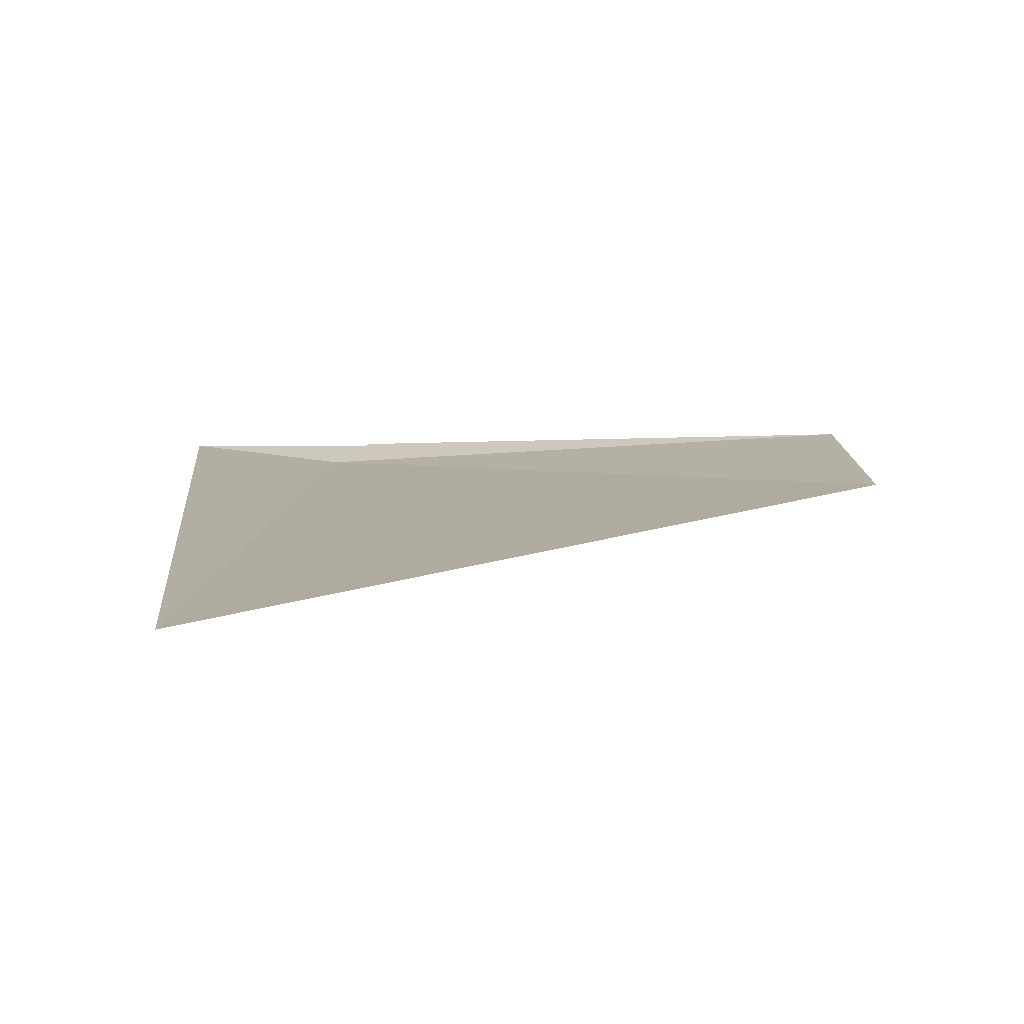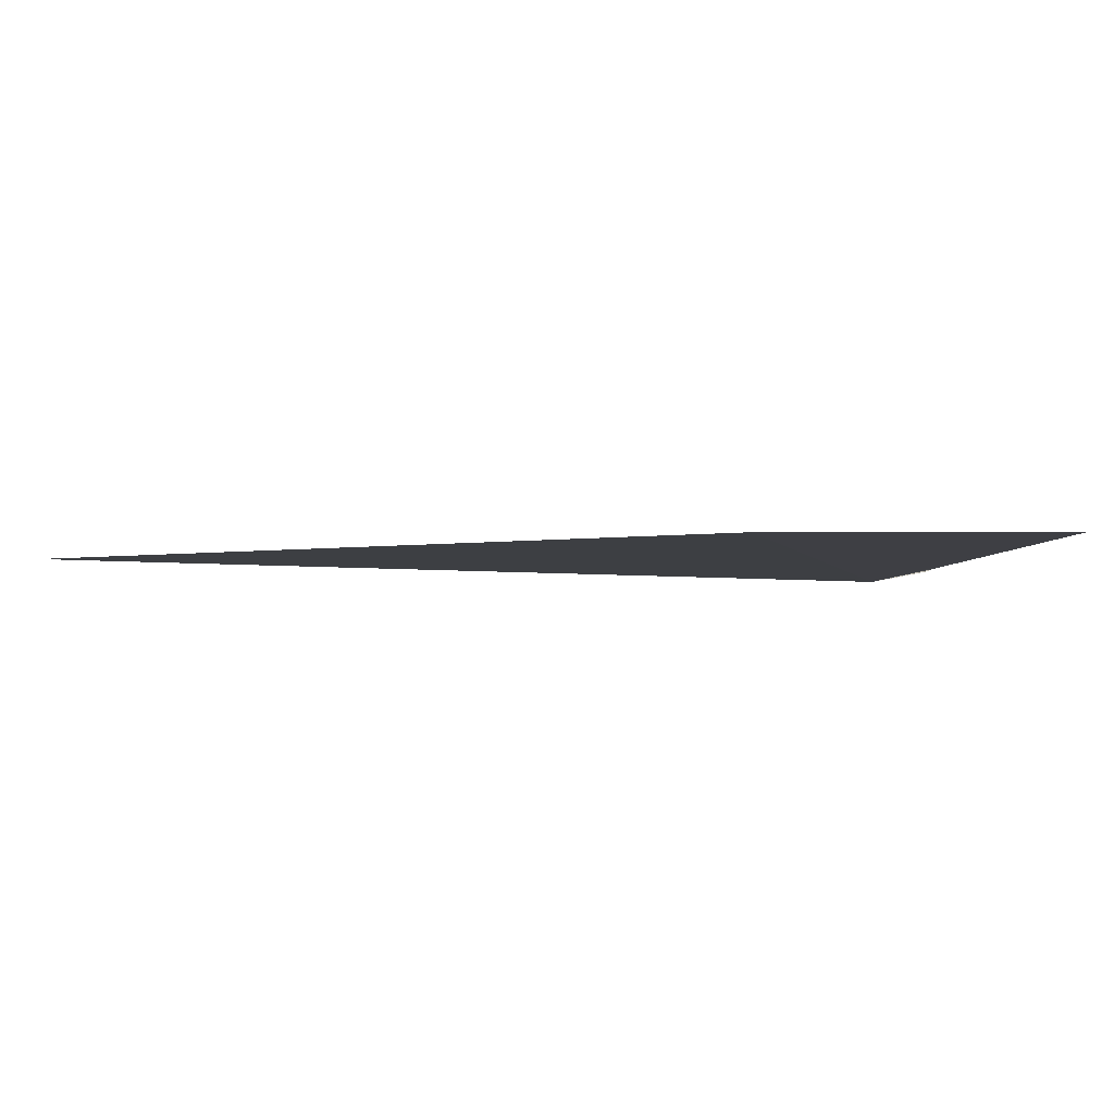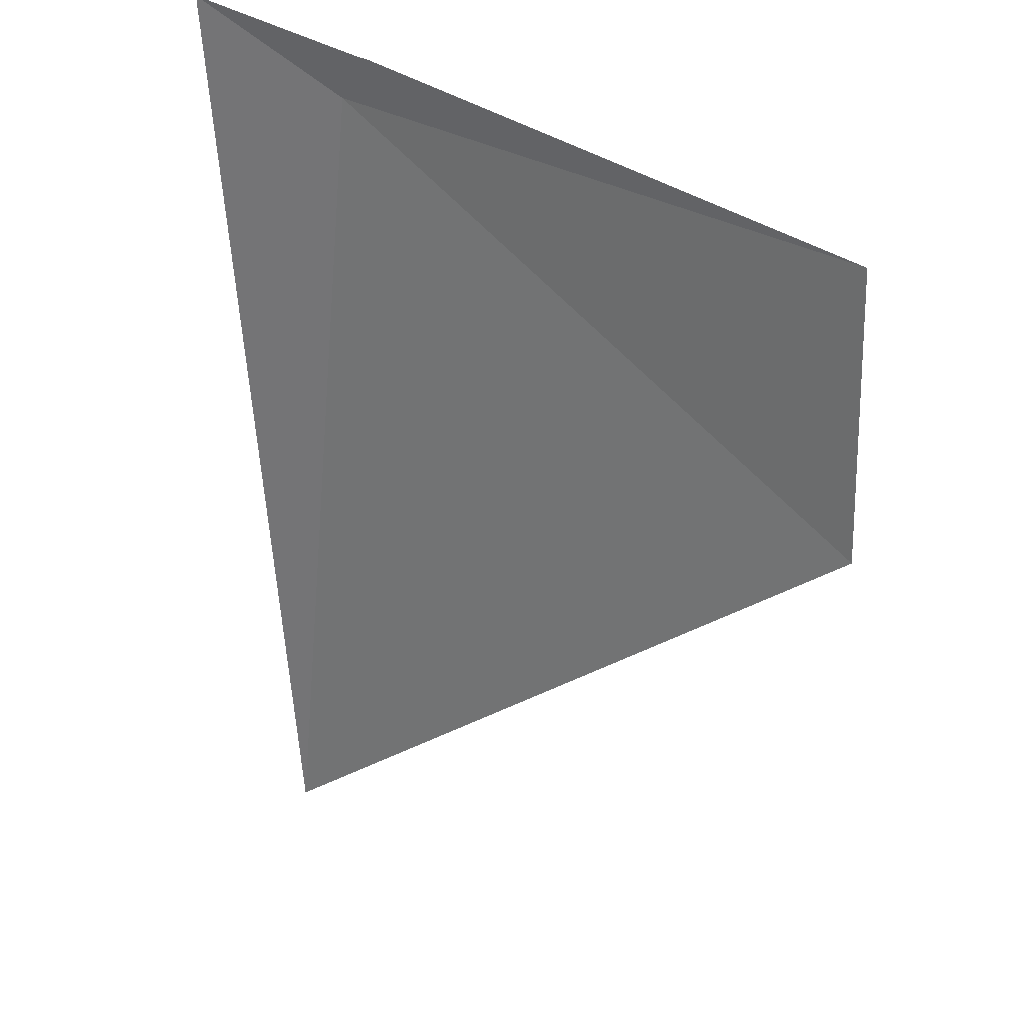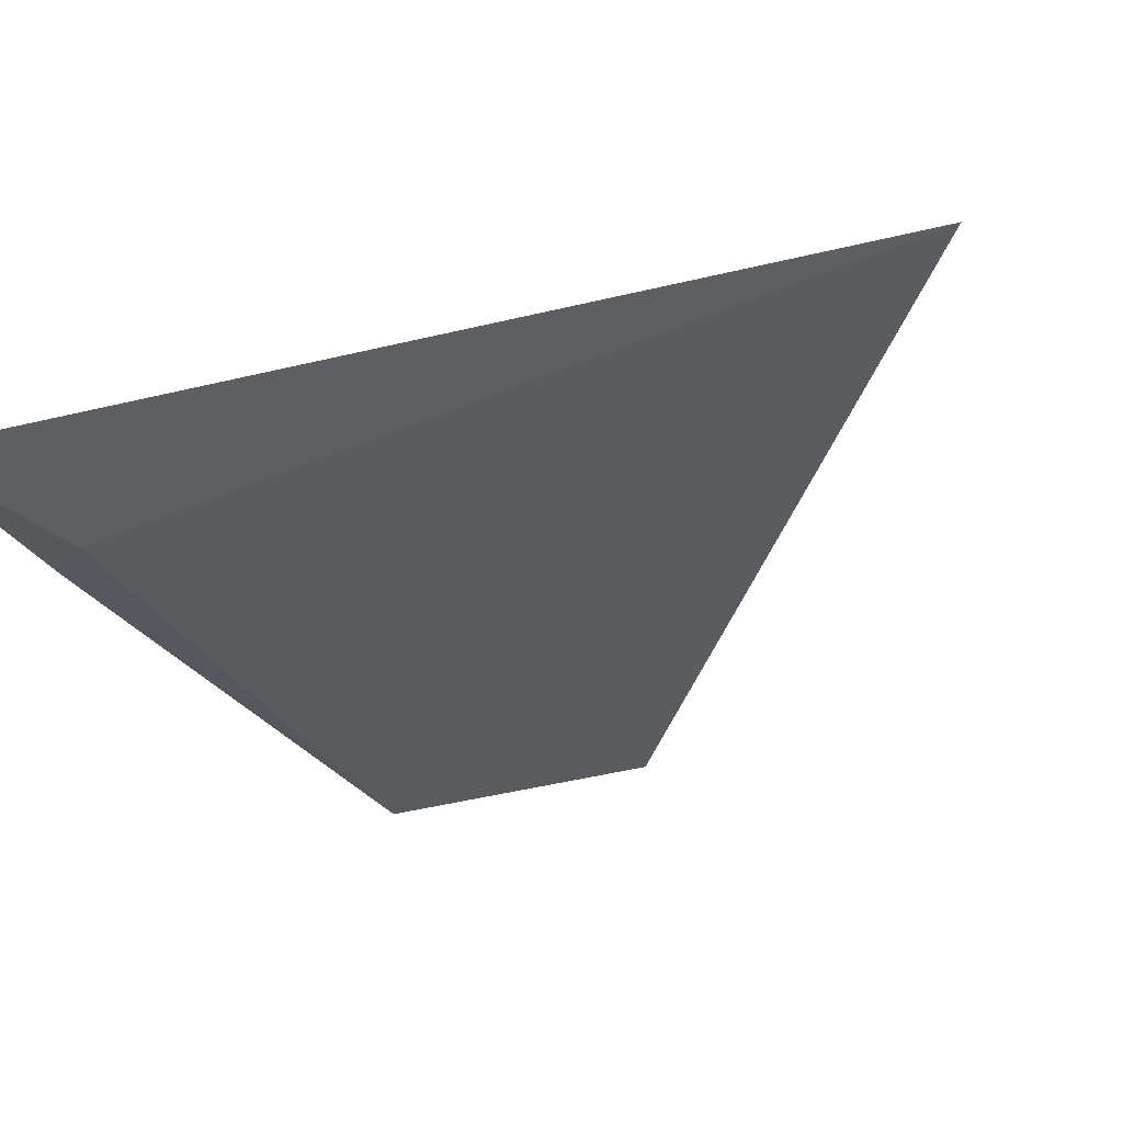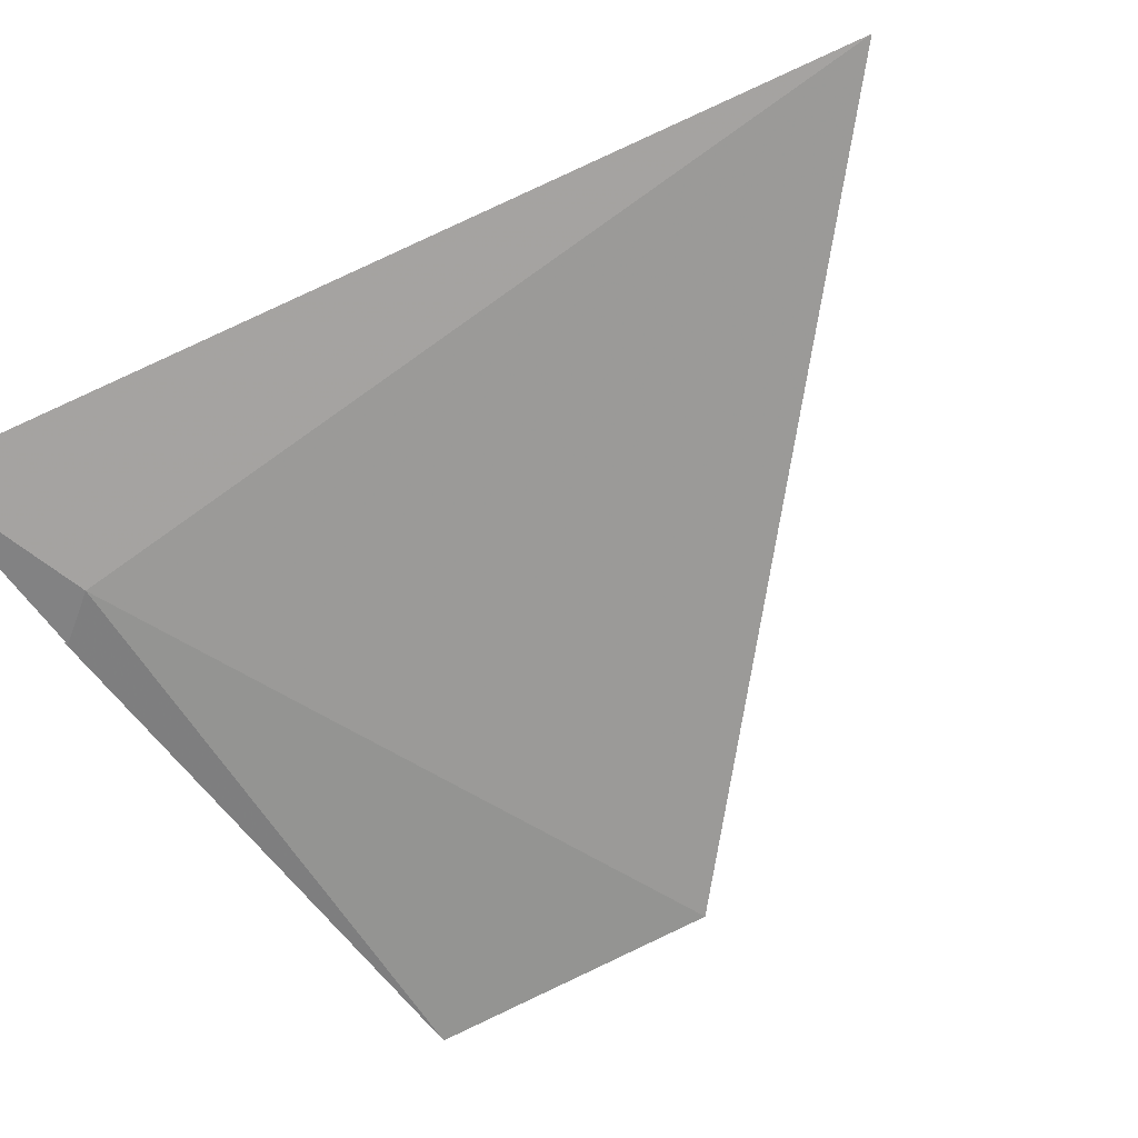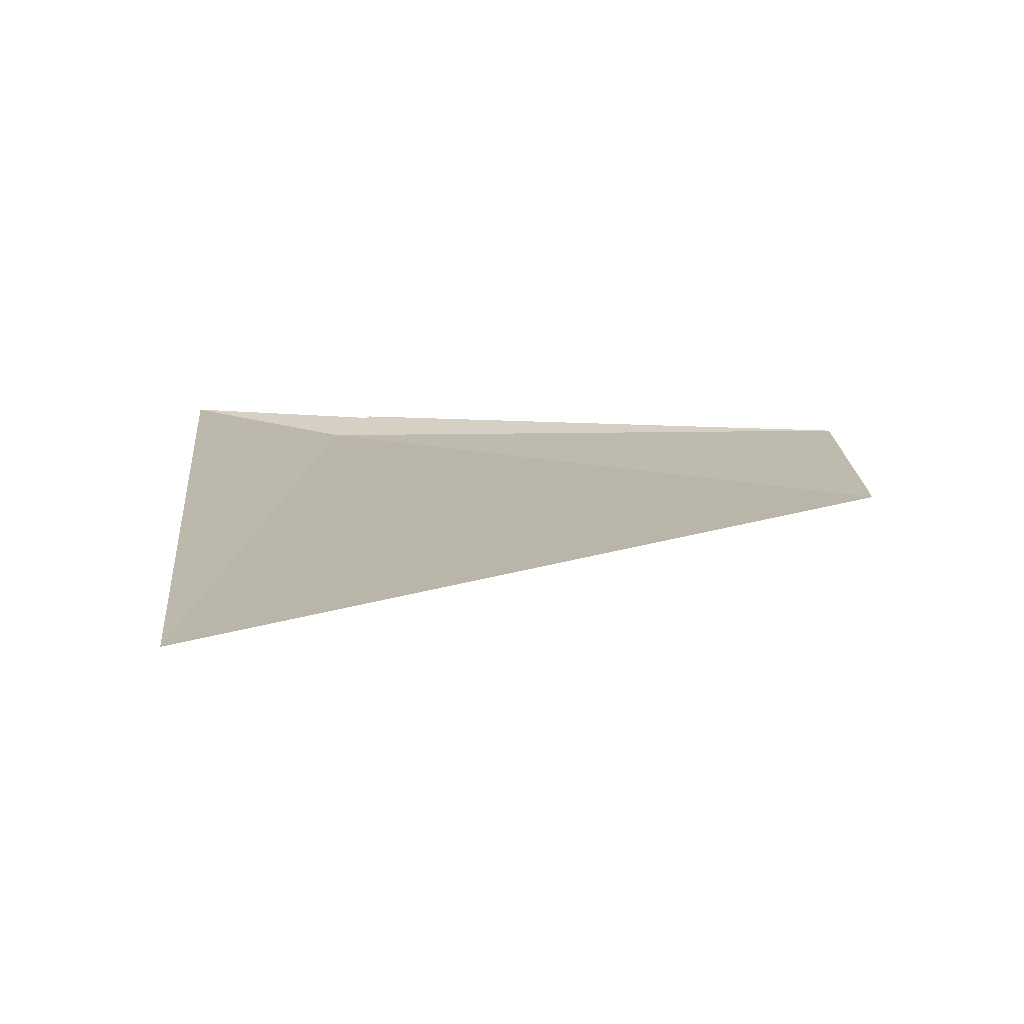
<metadata>
{"format":"obj","ext":"obj","renderer":"f3d","projection":"perspective","resolution":1024,"background":"white","views":[{"elev":-78.8,"azim":2.6,"up":"+Y"},{"elev":-3.5,"azim":76.5,"up":"+Z"},{"elev":29.5,"azim":35.1,"up":"+Y"},{"elev":-35.0,"azim":-66.5,"up":"+Z"},{"elev":-68.6,"azim":-59.7,"up":"+Z"},{"elev":14.7,"azim":-0.1,"up":"+Z"}]}
</metadata>
<code>
v 110.1 99.73 0.00155
v 113.6 97.83 0.04069
v 113.5 99.55 0.07309
v 110.3 100 0.0703
v 110.3 100 0.07031
v 110.3 100 0.0703
v 109.1 100.2 0.08869
v 110.3 100 0.06028
v 109.6 94.67 0.1006
v 110.3 100 0.06429
f 1 3 2
f 1 5 4
f 1 7 8
f 1 9 7
f 1 2 9
f 1 10 5
f 1 4 6
f 1 8 10
f 1 6 3

</code>
